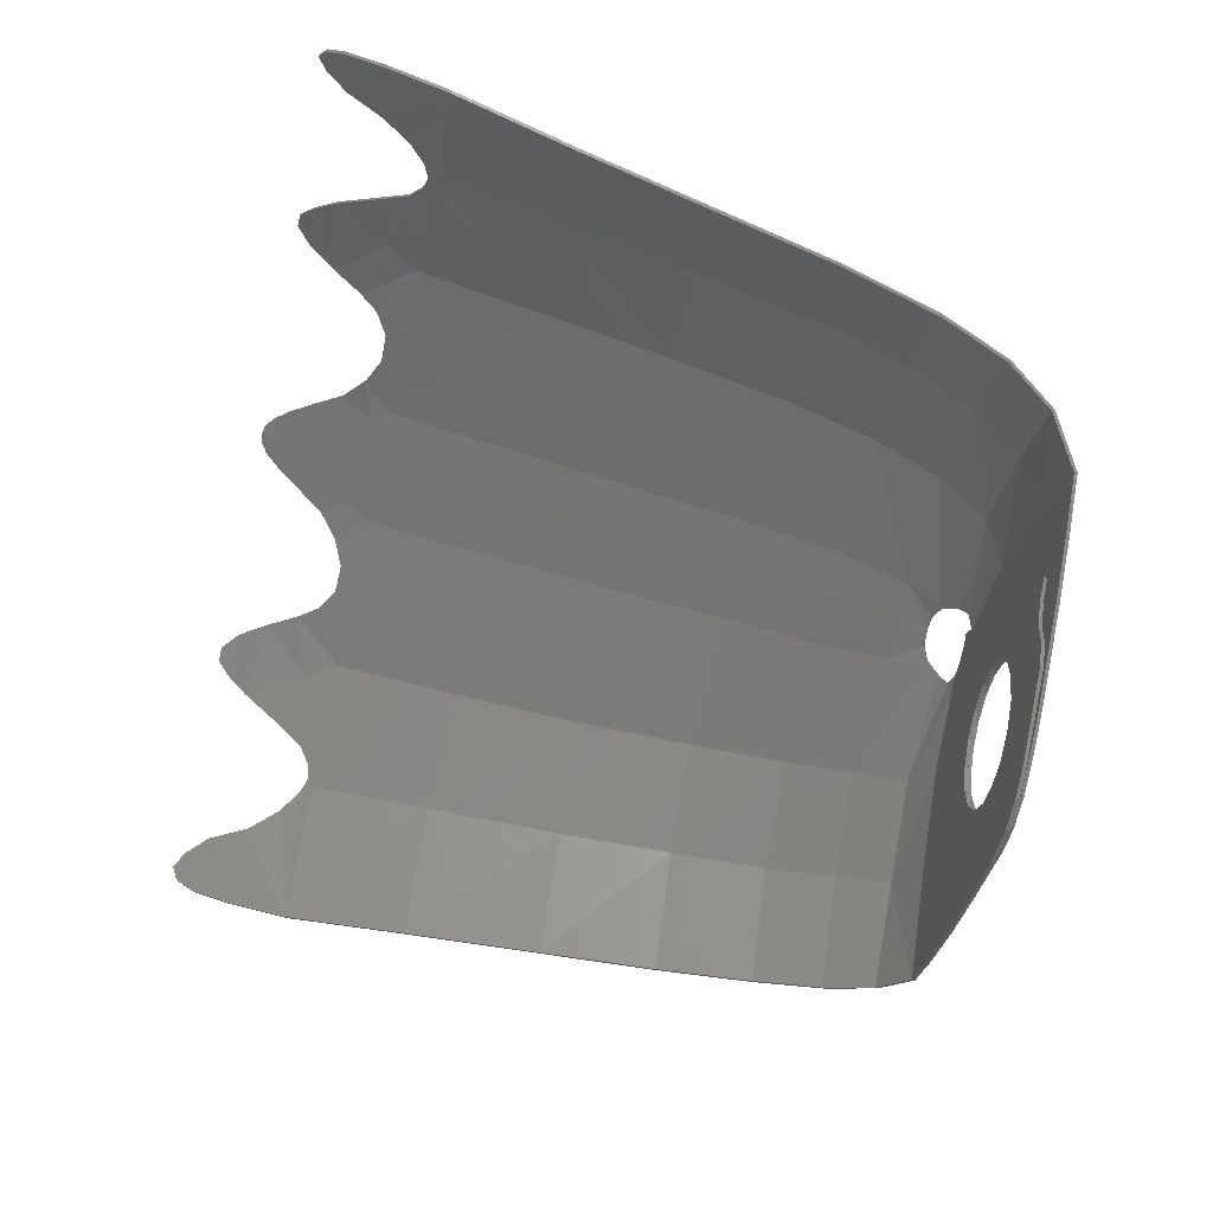
<metadata>
{"format":"stl","ext":"stl","renderer":"f3d","projection":"perspective","resolution":1024,"background":"white","views":[{"elev":-67.0,"azim":-102.6,"up":"+Z"}]}
</metadata>
<code>
# stl→obj: 412 verts, 828 faces
v -0.2056 0 -0.158
v -0.4288 0 -0.3668
v -0.4816 0 -0.29
v 0.4288 -0.012 -0.3668
v 0.2056 -0.012 -0.158
v 0.4816 -0.012 -0.29
v 0.1648 -0.0004 0.6404
v 0.0908 0 0.674
v 0.1404 0.012 0.7012
v 0.5288 0.0608 0.6496
v 0.4144 -0.0004 0.534
v 0.8328 0.0632 0.432
v 0.7004 -0.0004 0.2796
v 0.9664 -0.0004 -0.014
v -0.1404 0.012 0.7012
v -0.1644 -0.0128 0.6396
v -0.5288 0.0608 0.6496
v -0.0904 -0.0124 0.6736
v -0.414 -0.0128 0.5336
v -0.8328 0.0632 0.432
v -0.6996 -0.0124 0.2792
v -1.109 0.08 0.1328
v -0.9664 -0.0124 -0.014
v 1.109 0.08 0.1328
v -1.114 0.0704 0.1372
v -0.968 -0.024 -0.0128
v -0.0176 -0.024 0.6652
v -0.0908 -0.024 0.6744
v -0.0176 -0.012 0.6652
v -0.142 0.0012 0.7056
v 0.142 0.0012 0.7056
v 0.0908 -0.012 0.6744
v 0.0176 0 0.6652
v 0.0176 -0.012 0.6652
v 0.968 -0.012 -0.0128
v 1.114 0.0704 0.1372
v 0.8372 0.0532 0.4364
v -0.7016 -0.024 0.2812
v -0.8372 0.0532 0.4364
v -0.4156 -0.024 0.536
v -0.5316 0.0512 0.6556
v -0.166 -0.024 0.6424
v 0.7016 -0.012 0.2812
v 0.4156 -0.012 0.536
v 0.5316 0.0512 0.6556
v 0.166 -0.012 0.6424
v 0.1296 -0.024 -0.2244
v 0.1552 -0.024 -0.5248
v 0.2056 -0.024 -0.158
v -0.2056 -0.012 -0.158
v -0.1552 -0.012 -0.5248
v -0.1296 -0.012 -0.2244
v 1.208 0.24 0.2352
v 0.9308 0.2368 0.5656
v 0.5956 0.2352 0.774
v 0.1368 0.0428 0.7464
v 0.1056 0.0888 0.7908
v 0.1516 0.2192 0.8448
v 0.0592 0.1096 0.8112
v 0 0.1144 0.8152
v 0 0.2188 0.8444
v 0.222 2.189 1.311
v 0 2.189 1.309
v 0.1724 2.252 1.322
v 0.2356 2.37 1.348
v 0.3228 2.296 1.32
v 0.1164 2.555 1.388
v 0 2.644 1.406
v 0.0684 2.613 1.401
v 0.036 2.636 1.405
v 0.4192 2.253 1.297
v 0.8008 2.189 1.234
v 1.146 2.227 1.055
v 1.194 2.212 1.025
v 1.1 2.267 1.092
v 0.874 2.302 1.223
v 0.6568 2.377 1.29
v 0.6028 2.304 1.283
v 0.7208 2.487 1.3
v 0.9876 2.515 1.212
v 1.058 2.356 1.142
v 0.9404 2.594 1.246
v 0.79 2.588 1.306
v 0.8996 2.64 1.272
v 0.8528 2.642 1.296
v 1.216 2.19 1.007
v 1.246 2.234 1.001
v 1.585 2.19 0.642
v 1.166 1.744 0.9228
v 1.507 1.744 0.5588
v 1.118 1.24 0.834
v 0.7404 1.241 1.032
v 0.7024 0.8248 0.9532
v 1.066 0.8236 0.7604
v 0.6544 0.4772 0.8704
v 1.426 1.241 0.4696
v 1.359 0.8228 0.3956
v 1.006 0.478 0.6708
v 1.286 0.4792 0.3196
v 0.1824 0.4788 0.9308
v 1.316 2.294 0.9536
v 1.391 2.395 0.9084
v 1.608 2.413 0.7028
v 1.522 2.613 0.856
v 1.57 2.645 0.8224
v 1.6 2.622 0.7836
v 0.5204 2.256 1.284
v 1.216 0.2328 0.2416
v 1.295 0.4744 0.3268
v 1.435 1.238 0.4772
v 1.516 1.741 0.5668
v 1.594 2.186 0.65
v 1.616 2.41 0.7112
v 1.612 2.556 0.7488
v 1.62 2.554 0.7572
v 1.608 2.618 0.7916
v 1.578 2.642 0.8308
v 1.53 2.61 0.8644
v 1.4 2.392 0.9168
v 1.325 2.292 0.9616
v 1.253 2.231 1.009
v 1.199 2.21 1.036
v 1.106 2.264 1.102
v 1.063 2.354 1.153
v 0.992 2.513 1.222
v 0.9444 2.592 1.257
v 0.904 2.637 1.282
v 0.858 2.638 1.306
v 0.7948 2.585 1.316
v 0.7244 2.484 1.31
v 0.6592 2.375 1.301
v 0.604 2.302 1.294
v 0.522 2.253 1.296
v 0.324 2.294 1.331
v 0.236 2.367 1.36
v 0.172 2.47 1.371
v 0.172 2.468 1.383
v 0.116 2.552 1.4
v 0.068 2.61 1.412
v 0.036 2.634 1.416
v 0 2.641 1.418
v 0 0.1108 0.8268
v 0.0608 0.1052 0.8224
v 0.108 0.0832 0.8012
v 0.1392 0.0344 0.7544
v -0.1392 0.0344 0.7544
v -0.1368 0.0428 0.7464
v -0.108 0.0832 0.8012
v -0.1056 0.0888 0.7908
v -0.0592 0.1096 0.8112
v -0.0608 0.1052 0.8224
v -0.036 2.636 1.405
v -0.036 2.634 1.416
v -0.0684 2.613 1.401
v -0.068 2.61 1.412
v -0.1164 2.555 1.388
v -0.172 2.47 1.371
v -0.172 2.468 1.383
v -0.116 2.552 1.4
v -0.2356 2.37 1.348
v -0.236 2.367 1.36
v -0.3228 2.296 1.32
v -0.324 2.294 1.331
v -0.5204 2.256 1.284
v -0.6028 2.304 1.283
v -0.604 2.302 1.294
v -0.522 2.253 1.296
v -0.6568 2.377 1.29
v -0.6592 2.375 1.301
v -0.7208 2.487 1.3
v -0.7244 2.484 1.31
v -0.79 2.588 1.306
v -0.7948 2.585 1.316
v -0.8528 2.642 1.296
v -0.858 2.638 1.306
v -0.8996 2.64 1.272
v -0.904 2.637 1.282
v -0.9404 2.594 1.246
v -0.9876 2.515 1.212
v -0.992 2.513 1.222
v -0.9444 2.592 1.257
v -1.058 2.356 1.142
v -1.063 2.354 1.153
v -1.1 2.267 1.092
v -1.106 2.264 1.102
v -1.194 2.212 1.025
v -1.246 2.234 1.001
v -1.253 2.231 1.009
v -1.199 2.21 1.036
v -1.316 2.294 0.9536
v -1.391 2.395 0.9084
v -1.4 2.392 0.9168
v -1.325 2.292 0.9616
v -1.522 2.613 0.856
v -1.57 2.645 0.8224
v -1.578 2.642 0.8308
v -1.53 2.61 0.8644
v -1.6 2.622 0.7836
v -1.612 2.556 0.7488
v -1.62 2.554 0.7572
v -1.608 2.618 0.7916
v -1.608 2.413 0.7028
v -1.616 2.41 0.7112
v -1.585 2.19 0.642
v -1.594 2.186 0.65
v -1.507 1.744 0.5588
v -1.516 1.741 0.5668
v -1.426 1.241 0.4696
v -1.435 1.238 0.4772
v -1.286 0.4792 0.3196
v -1.208 0.24 0.2352
v -1.216 0.2328 0.2416
v -1.295 0.4744 0.3268
v -0.9308 0.2368 0.5656
v -1.006 0.478 0.6708
v -0.5956 0.2352 0.774
v -0.6544 0.4772 0.8704
v -0.1516 0.2192 0.8448
v -0.8008 2.189 1.234
v -1.118 1.24 0.834
v -0.1824 0.4788 0.9308
v -1.066 0.8236 0.7604
v -1.359 0.8228 0.3956
v -0.7024 0.8248 0.9532
v -1.166 1.744 0.9228
v -0.7404 1.241 1.032
v -1.216 2.19 1.007
v -0.874 2.302 1.223
v -1.146 2.227 1.055
v -0.4192 2.253 1.297
v -0.222 2.189 1.311
v -0.1724 2.252 1.322
v 0.9372 0.23 0.5728
v 0.5992 0.2292 0.7836
v 1.014 0.4736 0.6792
v 0.1528 0.2152 0.8556
v 0.658 0.4736 0.8808
v 0.8044 2.186 1.245
v 1.125 1.238 0.8432
v 0.1828 0.4752 0.9424
v 1.073 0.8208 0.7692
v 1.368 0.8196 0.4028
v 0.706 0.8224 0.964
v 0.7436 1.239 1.043
v 1.173 1.741 0.932
v 1.222 2.187 1.016
v 0.878 2.3 1.234
v 1.152 2.224 1.066
v 0.778 1.742 1.148
v 0.2228 2.186 1.322
v 0.4208 2.251 1.309
v 0.1728 2.25 1.334
v 0 2.186 1.321
v 0 0.2152 0.856
v -0.9372 0.23 0.5728
v -0.5992 0.2292 0.7836
v -0.1528 0.2152 0.8556
v -0.1728 2.25 1.334
v -0.2228 2.186 1.322
v -0.4208 2.251 1.309
v -0.8044 2.186 1.245
v -1.222 2.187 1.016
v -0.778 1.742 1.148
v -1.152 2.224 1.066
v -0.878 2.3 1.234
v -1.173 1.741 0.932
v -1.125 1.238 0.8432
v -0.7436 1.239 1.043
v -1.073 0.8208 0.7692
v -0.658 0.4736 0.8808
v -0.706 0.8224 0.964
v -1.368 0.8196 0.4028
v -1.014 0.4736 0.6792
v -0.1828 0.4752 0.9424
v 0.034 0 0.2572
v -0.0672 0 0.2504
v -0.0352 0 0.6776
v 0.1296 0 0.2244
v -0.158 0 0.2056
v -0.0684 0 0.6992
v 0.2056 0 0.158
v -0.2244 0 0.1296
v -0.6236 0 -0.088
v 0.2504 0 0.0672
v 0.818 0 -0.1352
v 0.6072 0 -0.2844
v -0.2572 0 0.034
v -0.5528 0 -0.1336
v 0.2572 0 -0.034
v 0.4888 0 -0.3576
v -0.2504 0 -0.0672
v -0.498 0 -0.2068
v 0.2244 0 -0.1296
v 0.3368 0 -0.45
v 0.158 0 -0.2056
v 0.2068 0 -0.5148
v -0.1296 0 -0.2244
v -0.1552 0 -0.5248
v 0.0672 0 -0.2504
v 0.0672 0 -0.5604
v -0.034 0 -0.2572
v -0.0516 0 -0.5616
v 0.0672 -0.012 0.2504
v -0.034 -0.012 0.2572
v 0.0352 -0.012 0.6776
v -0.1296 -0.012 0.2244
v 0.158 -0.012 0.2056
v 0.0844 -0.012 0.7032
v -0.2056 -0.012 0.158
v 0.2244 -0.012 0.1296
v 0.6236 -0.012 -0.088
v -0.818 -0.012 -0.1352
v -0.2504 -0.012 0.0672
v -0.6072 -0.012 -0.2844
v 0.5528 -0.012 -0.1336
v 0.2572 -0.012 0.034
v -0.2572 -0.012 -0.034
v -0.4888 -0.012 -0.3576
v 0.498 -0.012 -0.2068
v 0.2504 -0.012 -0.0672
v -0.2244 -0.012 -0.1296
v -0.3368 -0.012 -0.45
v -0.158 -0.012 -0.2056
v -0.2068 -0.012 -0.5148
v 0.1552 -0.012 -0.5248
v 0.1296 -0.012 -0.2244
v -0.0672 -0.012 -0.2504
v -0.0672 -0.012 -0.5604
v 0.0516 -0.012 -0.5616
v 0.034 -0.012 -0.2572
v -0.818 -0.024 -0.1352
v -0.6072 -0.024 -0.2844
v -0.4888 -0.024 -0.3576
v -0.3368 -0.024 -0.45
v -0.2068 -0.024 -0.5148
v -0.0672 -0.024 -0.5604
v 0.0516 -0.024 -0.5616
v 0.4288 -0.024 -0.3668
v 0.4816 -0.024 -0.29
v 0.498 -0.024 -0.2068
v 0.5528 -0.024 -0.1336
v 0.6236 -0.024 -0.088
v 0.0352 -0.024 0.6776
v 0.0844 -0.024 0.7032
v -0.0352 -0.012 0.6776
v -0.0684 -0.012 0.6992
v -0.5528 -0.012 -0.1336
v -0.6236 -0.012 -0.088
v -0.498 -0.012 -0.2068
v -0.4816 -0.012 -0.29
v -0.4288 -0.012 -0.3668
v -0.0516 -0.012 -0.5616
v 0.0672 -0.012 -0.5604
v 0.2068 -0.012 -0.5148
v 0.3368 -0.012 -0.45
v 0.4888 -0.012 -0.3576
v 0.6072 -0.012 -0.2844
v 0.818 -0.012 -0.1352
v 0.034 -0.012 0.2572
v -0.0672 -0.012 0.2504
v 0.1296 -0.012 0.2244
v 0.2056 -0.012 0.158
v 0.2504 -0.012 0.0672
v 0.2572 -0.012 -0.034
v 0.2244 -0.012 -0.1296
v 0.158 -0.012 -0.2056
v 0.0672 -0.012 -0.2504
v -0.034 -0.012 -0.2572
v -0.2504 -0.012 -0.0672
v -0.2572 -0.012 0.034
v -0.2244 -0.012 0.1296
v -0.158 -0.012 0.2056
v 0.0672 -0.024 0.2504
v -0.034 -0.024 0.2572
v 0.158 -0.024 0.2056
v 0.2244 -0.024 0.1296
v 0.2572 -0.024 0.034
v 0.2504 -0.024 -0.0672
v 0.034 -0.024 -0.2572
v -0.0672 -0.024 -0.2504
v -0.158 -0.024 -0.2056
v -0.2244 -0.024 -0.1296
v -0.2572 -0.024 -0.034
v -0.2504 -0.024 0.0672
v -0.2056 -0.024 0.158
v -0.1296 -0.024 0.2244
v 0 1.744 1.207
v 0.2156 1.744 1.208
v 0.7744 1.744 1.137
v 0.2064 1.24 1.1
v 0.1964 0.8248 1.018
v 0 0.4788 0.93
v 0 0.8248 1.017
v 0 1.24 1.099
v 1.458 2.536 0.8924
v 1.466 2.533 0.9008
v -1.458 2.536 0.8924
v -1.466 2.533 0.9008
v -0.2064 1.24 1.1
v -0.2156 1.744 1.208
v -0.1964 0.8248 1.018
v -0.7744 1.744 1.137
v 0 0.4752 0.9416
v 0 1.742 1.218
v 0.216 1.742 1.22
v 0.2072 1.238 1.112
v 0 0.8224 1.028
v 0.1972 0.8224 1.03
v 0 1.238 1.11
v -0.216 1.742 1.22
v -0.2072 1.238 1.112
v -0.1972 0.8224 1.03
f 1 2 3
f 4 5 6
f 7 8 9
f 10 7 9
f 11 7 10
f 12 11 10
f 12 13 11
f 12 14 13
f 15 16 17
f 16 15 18
f 17 16 19
f 19 20 17
f 20 19 21
f 21 22 20
f 22 21 23
f 14 12 24
f 25 23 26
f 25 22 23
f 27 18 28
f 27 29 18
f 28 15 30
f 28 18 15
f 31 8 32
f 31 9 8
f 32 33 34
f 32 8 33
f 35 24 36
f 35 14 24
f 35 36 37
f 25 26 38
f 38 39 25
f 39 38 40
f 40 41 39
f 41 40 42
f 42 28 30
f 30 41 42
f 37 43 35
f 37 44 43
f 37 45 44
f 44 45 46
f 45 31 46
f 46 31 32
f 47 48 49
f 50 51 52
f 12 53 24
f 12 54 53
f 10 54 12
f 10 55 54
f 55 10 56
f 10 9 56
f 55 56 57
f 55 57 58
f 58 57 59
f 60 58 59
f 60 61 58
f 62 63 64
f 65 66 64
f 67 68 69
f 69 68 70
f 62 64 66
f 62 66 71
f 72 73 74
f 72 75 73
f 72 76 75
f 76 72 77
f 78 77 72
f 77 79 76
f 80 76 79
f 81 76 80
f 79 82 80
f 79 83 82
f 83 84 82
f 83 85 84
f 81 75 76
f 86 74 87
f 88 86 87
f 89 86 88
f 89 88 90
f 91 89 90
f 92 89 91
f 93 94 95
f 91 96 94
f 96 97 94
f 54 98 99
f 94 98 95
f 55 95 98
f 58 100 95
f 91 90 96
f 88 87 101
f 88 101 102
f 88 102 103
f 104 105 106
f 72 107 78
f 58 95 55
f 55 98 54
f 54 99 53
f 36 53 108
f 36 24 53
f 108 99 109
f 108 53 99
f 110 90 111
f 110 96 90
f 111 88 112
f 111 90 88
f 112 103 113
f 112 88 103
f 113 114 115
f 113 103 114
f 115 106 116
f 115 114 106
f 117 104 118
f 117 105 104
f 119 101 120
f 119 102 101
f 121 74 122
f 121 87 74
f 123 81 124
f 123 75 81
f 124 80 125
f 124 81 80
f 125 82 126
f 125 80 82
f 127 85 128
f 127 84 85
f 128 83 129
f 128 85 83
f 129 79 130
f 129 83 79
f 130 77 131
f 130 79 77
f 131 78 132
f 131 77 78
f 132 107 133
f 132 78 107
f 134 65 135
f 134 66 65
f 135 136 137
f 135 65 136
f 137 67 138
f 137 136 67
f 139 70 140
f 139 69 70
f 140 68 141
f 140 70 68
f 142 60 59
f 142 59 143
f 143 59 144
f 144 59 57
f 144 57 56
f 144 56 145
f 145 56 9
f 145 9 31
f 30 15 146
f 15 147 146
f 146 147 148
f 147 149 148
f 149 150 148
f 148 150 151
f 151 150 142
f 150 60 142
f 68 152 153
f 141 68 153
f 152 154 155
f 153 152 155
f 156 157 158
f 159 156 158
f 157 160 161
f 158 157 161
f 160 162 163
f 161 160 163
f 164 165 166
f 167 164 166
f 165 168 169
f 166 165 169
f 168 170 171
f 169 168 171
f 170 172 173
f 171 170 173
f 172 174 175
f 173 172 175
f 174 176 177
f 175 174 177
f 178 179 180
f 181 178 180
f 179 182 183
f 180 179 183
f 182 184 185
f 183 182 185
f 186 187 188
f 189 186 188
f 190 191 192
f 193 190 192
f 194 195 196
f 197 194 196
f 198 199 200
f 201 198 200
f 199 202 203
f 200 199 203
f 202 204 205
f 203 202 205
f 204 206 207
f 205 204 207
f 206 208 209
f 207 206 209
f 210 211 212
f 213 210 212
f 211 22 25
f 212 211 25
f 211 210 214
f 214 215 216
f 216 217 218
f 165 164 219
f 198 195 194
f 202 191 204
f 191 190 204
f 190 187 204
f 208 206 220
f 217 221 218
f 215 217 216
f 217 215 222
f 210 215 214
f 222 223 208
f 222 208 220
f 217 222 224
f 220 225 226
f 206 225 220
f 206 204 225
f 204 227 225
f 187 227 204
f 187 186 227
f 228 184 182
f 176 174 172
f 178 176 172
f 178 172 170
f 179 178 170
f 179 228 182
f 170 228 179
f 228 170 168
f 219 168 165
f 168 219 228
f 184 228 219
f 229 184 219
f 186 229 219
f 230 162 231
f 162 232 231
f 152 68 154
f 154 68 156
f 232 162 160
f 232 63 231
f 218 61 60
f 150 218 60
f 150 149 218
f 218 149 216
f 149 147 216
f 147 15 17
f 147 17 216
f 214 216 17
f 20 214 17
f 211 214 20
f 22 211 20
f 233 108 109
f 234 233 235
f 236 234 237
f 238 132 133
f 118 116 117
f 112 113 119
f 112 119 120
f 112 120 121
f 239 110 111
f 236 237 240
f 234 235 237
f 241 237 235
f 233 109 235
f 110 241 242
f 239 241 110
f 243 237 241
f 244 239 245
f 239 111 245
f 245 111 112
f 245 112 246
f 112 121 246
f 246 121 122
f 124 247 123
f 129 127 128
f 129 126 127
f 130 126 129
f 130 125 126
f 124 125 247
f 125 130 247
f 131 247 130
f 132 238 131
f 247 131 238
f 238 123 247
f 238 248 123
f 249 246 238
f 250 251 134
f 250 134 252
f 139 140 141
f 138 139 141
f 135 252 134
f 250 252 253
f 142 236 254
f 142 143 236
f 236 143 144
f 234 236 144
f 234 144 145
f 45 145 31
f 234 145 45
f 45 233 234
f 45 37 233
f 37 108 233
f 37 36 108
f 212 25 39
f 255 212 39
f 255 39 41
f 256 255 41
f 41 146 256
f 30 146 41
f 146 148 256
f 148 257 256
f 148 151 257
f 257 151 142
f 254 257 142
f 253 258 259
f 163 258 161
f 141 155 159
f 141 153 155
f 258 163 259
f 163 260 259
f 261 262 263
f 185 264 261
f 265 185 261
f 261 169 265
f 169 261 166
f 171 265 169
f 265 171 180
f 265 180 183
f 181 180 171
f 173 181 171
f 177 181 173
f 175 177 173
f 185 265 183
f 189 188 262
f 262 188 205
f 262 205 266
f 205 207 266
f 266 207 267
f 266 267 268
f 269 270 271
f 209 269 267
f 272 269 209
f 273 213 255
f 273 270 269
f 270 273 256
f 274 270 257
f 207 209 267
f 188 193 205
f 193 192 205
f 192 203 205
f 196 201 197
f 167 166 261
f 270 256 257
f 273 255 256
f 213 212 255
f 33 275 276
f 33 276 277
f 275 33 8
f 275 8 278
f 277 276 279
f 277 279 280
f 281 278 8
f 281 8 7
f 280 279 282
f 280 282 283
f 284 281 285
f 284 285 286
f 282 287 288
f 282 288 283
f 289 284 286
f 289 286 290
f 287 291 292
f 287 292 288
f 293 289 290
f 293 290 294
f 291 1 3
f 291 3 292
f 295 293 294
f 295 294 296
f 1 297 298
f 1 298 2
f 299 295 296
f 299 296 300
f 297 301 302
f 297 302 298
f 301 299 300
f 301 300 302
f 14 285 281
f 14 281 13
f 11 13 281
f 11 281 7
f 303 304 29
f 303 29 305
f 18 29 304
f 18 304 306
f 307 303 305
f 307 305 308
f 18 306 309
f 18 309 16
f 310 307 308
f 310 308 311
f 312 309 313
f 312 313 314
f 315 316 310
f 315 310 311
f 314 313 317
f 314 317 318
f 319 320 316
f 319 316 315
f 318 317 321
f 318 321 322
f 6 5 320
f 6 320 319
f 322 321 323
f 322 323 324
f 325 326 5
f 325 5 4
f 324 323 327
f 324 327 328
f 329 330 326
f 329 326 325
f 328 327 330
f 328 330 329
f 309 312 23
f 309 23 21
f 309 21 19
f 309 19 16
f 312 331 26
f 312 26 23
f 314 332 331
f 314 331 312
f 318 333 332
f 318 332 314
f 322 334 333
f 322 333 318
f 324 335 334
f 324 334 322
f 328 336 335
f 328 335 324
f 329 337 336
f 329 336 328
f 325 48 337
f 325 337 329
f 4 338 48
f 4 48 325
f 6 339 338
f 6 338 4
f 319 340 339
f 319 339 6
f 315 341 340
f 315 340 319
f 311 342 341
f 311 341 315
f 305 343 344
f 305 344 308
f 29 27 343
f 29 343 305
f 277 345 34
f 277 34 33
f 280 346 345
f 280 345 277
f 288 347 348
f 288 348 283
f 292 349 347
f 292 347 288
f 3 350 349
f 3 349 292
f 2 351 350
f 2 350 3
f 298 51 351
f 298 351 2
f 302 352 51
f 302 51 298
f 300 353 352
f 300 352 302
f 296 354 353
f 296 353 300
f 294 355 354
f 294 354 296
f 290 356 355
f 290 355 294
f 286 357 356
f 286 356 290
f 285 358 357
f 285 357 286
f 14 35 358
f 14 358 285
f 275 359 360
f 275 360 276
f 278 361 359
f 278 359 275
f 281 362 361
f 281 361 278
f 284 363 362
f 284 362 281
f 289 364 363
f 289 363 284
f 293 365 364
f 293 364 289
f 295 366 365
f 295 365 293
f 299 367 366
f 299 366 295
f 301 368 367
f 301 367 299
f 297 52 368
f 297 368 301
f 1 50 52
f 1 52 297
f 291 369 50
f 291 50 1
f 287 370 369
f 287 369 291
f 282 371 370
f 282 370 287
f 279 372 371
f 279 371 282
f 276 360 372
f 276 372 279
f 303 373 374
f 303 374 304
f 307 375 373
f 307 373 303
f 310 376 375
f 310 375 307
f 316 377 376
f 316 376 310
f 320 378 377
f 320 377 316
f 5 49 378
f 5 378 320
f 326 47 49
f 326 49 5
f 330 379 47
f 330 47 326
f 327 380 379
f 327 379 330
f 323 381 380
f 323 380 327
f 321 382 381
f 321 381 323
f 317 383 382
f 317 382 321
f 313 384 383
f 313 383 317
f 309 385 384
f 309 384 313
f 306 386 385
f 306 385 309
f 304 374 386
f 304 386 306
f 311 308 344
f 311 344 342
f 280 283 348
f 280 348 346
f 28 42 385
f 28 385 386
f 385 42 40
f 385 40 38
f 385 38 26
f 385 26 331
f 336 337 379
f 336 379 380
f 337 48 47
f 337 47 379
f 335 336 380
f 335 380 381
f 338 339 49
f 338 49 48
f 334 335 381
f 334 381 382
f 339 340 378
f 339 378 49
f 333 334 382
f 333 382 383
f 340 341 377
f 340 377 378
f 332 333 383
f 332 383 384
f 341 342 376
f 341 376 377
f 331 332 384
f 331 384 385
f 376 342 344
f 376 344 375
f 375 344 343
f 375 343 373
f 28 386 374
f 28 374 27
f 373 343 27
f 373 27 374
f 362 46 32
f 362 32 361
f 44 46 362
f 44 362 43
f 35 43 362
f 35 362 358
f 368 352 353
f 368 353 367
f 52 51 352
f 52 352 368
f 367 353 354
f 367 354 366
f 50 350 351
f 50 351 51
f 366 354 355
f 366 355 365
f 369 349 350
f 369 350 50
f 365 355 356
f 365 356 364
f 370 347 349
f 370 349 369
f 364 356 357
f 364 357 363
f 371 348 347
f 371 347 370
f 363 357 358
f 363 358 362
f 346 348 371
f 346 371 372
f 345 346 372
f 345 372 360
f 359 361 32
f 359 32 34
f 34 345 360
f 34 360 359
f 387 63 62
f 387 62 388
f 65 64 63
f 65 63 136
f 67 136 63
f 67 63 68
f 62 71 107
f 62 107 72
f 388 62 72
f 388 72 389
f 86 389 72
f 86 72 74
f 89 92 389
f 89 389 86
f 389 92 390
f 389 390 388
f 391 390 92
f 391 92 93
f 100 391 93
f 100 93 95
f 91 94 93
f 91 93 92
f 98 94 97
f 98 97 99
f 391 100 392
f 391 392 393
f 393 394 390
f 393 390 391
f 388 390 394
f 388 394 387
f 61 392 100
f 61 100 58
f 103 102 395
f 103 395 114
f 114 395 104
f 114 104 106
f 97 242 109
f 97 109 99
f 96 110 242
f 96 242 97
f 105 117 116
f 105 116 106
f 395 396 118
f 395 118 104
f 102 119 396
f 102 396 395
f 87 121 120
f 87 120 101
f 73 248 122
f 73 122 74
f 75 123 248
f 75 248 73
f 84 127 126
f 84 126 82
f 71 251 133
f 71 133 107
f 66 134 251
f 66 251 71
f 69 139 138
f 69 138 67
f 156 159 155
f 156 155 154
f 230 260 163
f 230 163 162
f 164 167 260
f 164 260 230
f 178 181 177
f 178 177 176
f 229 264 185
f 229 185 184
f 186 189 264
f 186 264 229
f 190 193 188
f 190 188 187
f 397 398 192
f 397 192 191
f 194 197 398
f 194 398 397
f 198 201 196
f 198 196 195
f 223 272 209
f 223 209 208
f 210 213 272
f 210 272 223
f 198 194 397
f 198 397 199
f 199 397 191
f 199 191 202
f 218 221 392
f 218 392 61
f 387 394 399
f 387 399 400
f 401 399 394
f 401 394 393
f 393 392 221
f 393 221 401
f 210 223 222
f 210 222 215
f 226 224 222
f 226 222 220
f 217 224 401
f 217 401 221
f 224 226 399
f 224 399 401
f 400 399 226
f 400 226 402
f 227 402 226
f 227 226 225
f 186 219 402
f 186 402 227
f 402 219 231
f 402 231 400
f 219 164 230
f 219 230 231
f 68 63 157
f 68 157 156
f 157 63 232
f 157 232 160
f 400 231 63
f 400 63 387
f 254 236 240
f 254 240 403
f 404 405 250
f 404 250 253
f 249 405 406
f 249 406 244
f 245 246 249
f 245 249 244
f 115 116 118
f 115 118 396
f 113 115 396
f 113 396 119
f 239 244 243
f 239 243 241
f 407 408 406
f 407 406 409
f 405 404 409
f 405 409 406
f 408 407 403
f 408 403 240
f 235 109 242
f 235 242 241
f 240 237 243
f 240 243 408
f 408 243 244
f 408 244 406
f 122 248 238
f 122 238 246
f 405 249 238
f 405 238 250
f 250 238 133
f 250 133 251
f 138 141 253
f 138 253 137
f 135 137 253
f 135 253 252
f 258 253 158
f 258 158 161
f 158 253 141
f 158 141 159
f 260 167 261
f 260 261 259
f 259 261 263
f 259 263 410
f 262 261 264
f 262 264 189
f 411 268 271
f 411 271 412
f 412 271 270
f 412 270 274
f 269 272 213
f 269 213 273
f 274 403 407
f 274 407 412
f 411 409 404
f 411 404 410
f 409 411 412
f 409 412 407
f 269 271 268
f 269 268 267
f 192 398 200
f 192 200 203
f 398 197 201
f 398 201 200
f 268 263 262
f 268 262 266
f 268 411 410
f 268 410 263
f 253 259 410
f 253 410 404
f 403 274 257
f 403 257 254

</code>
